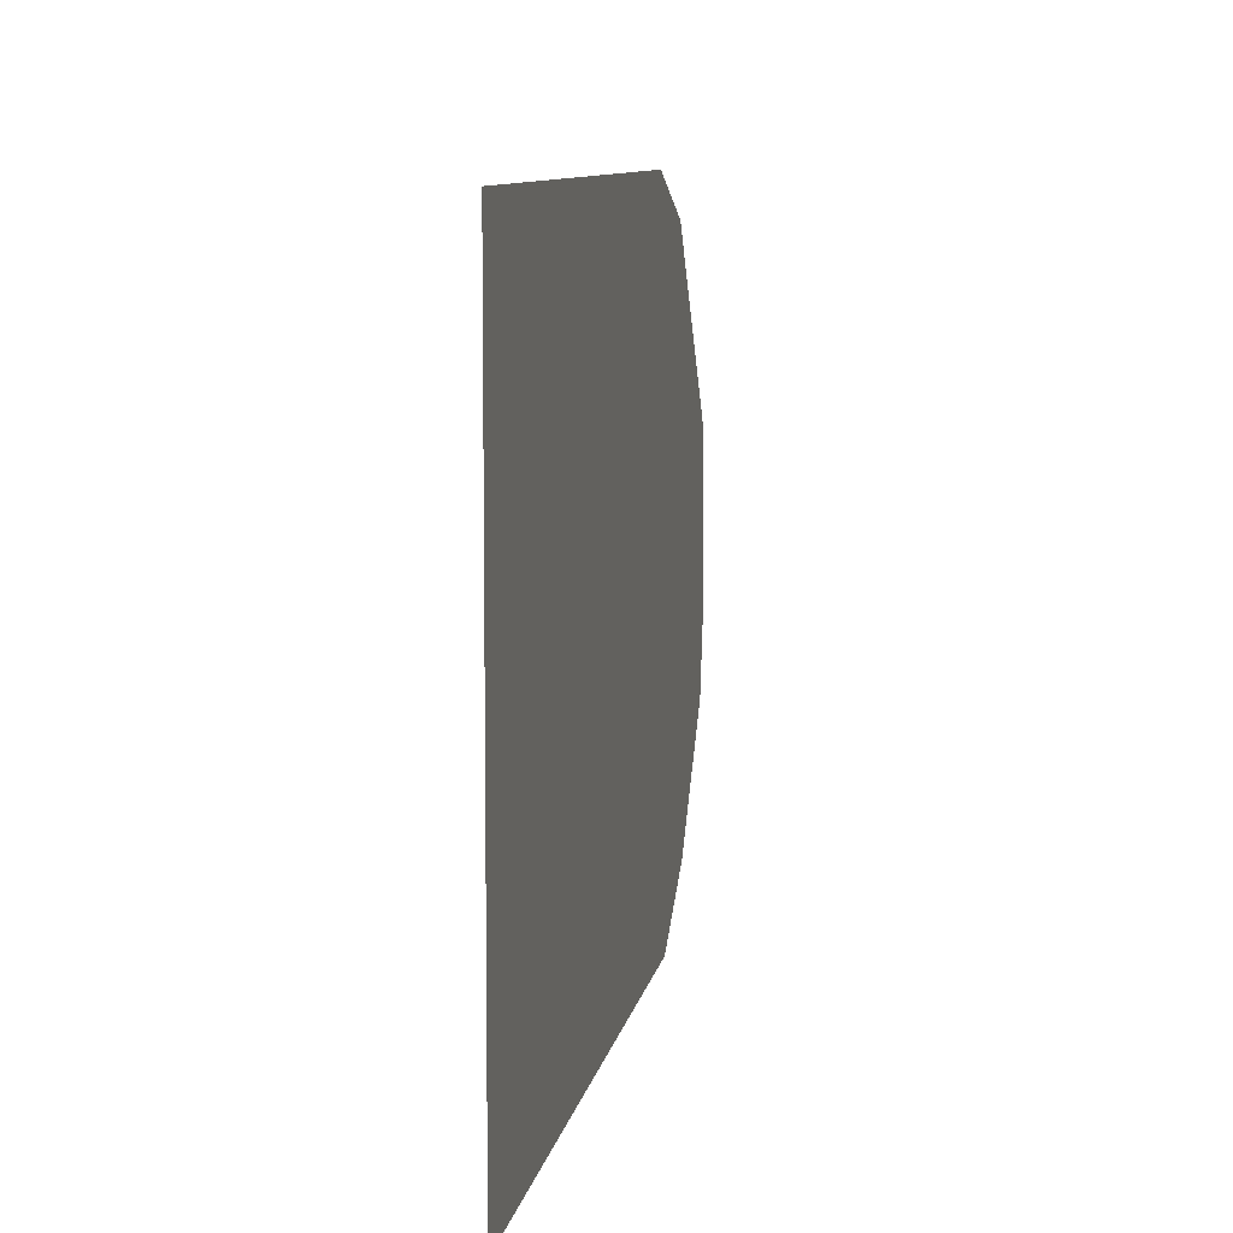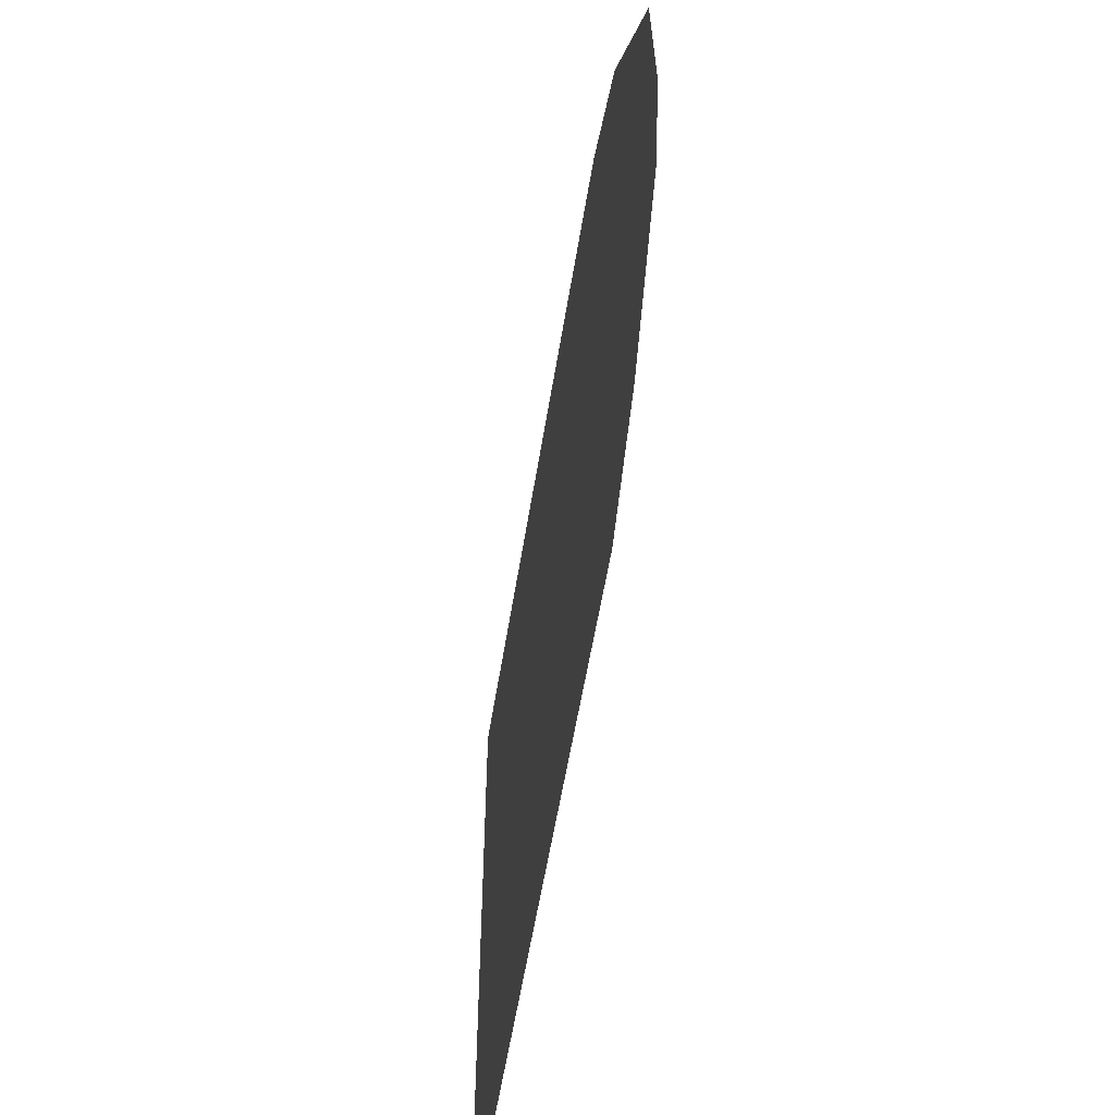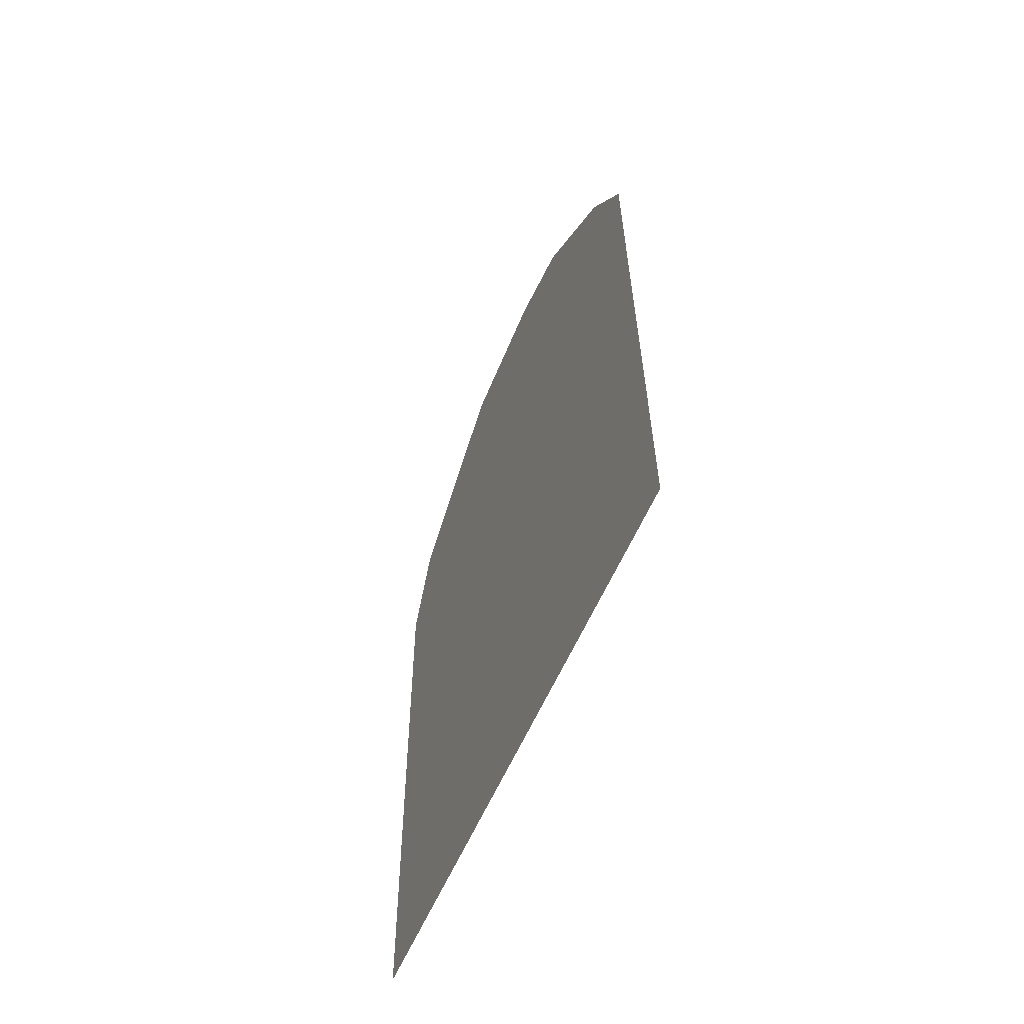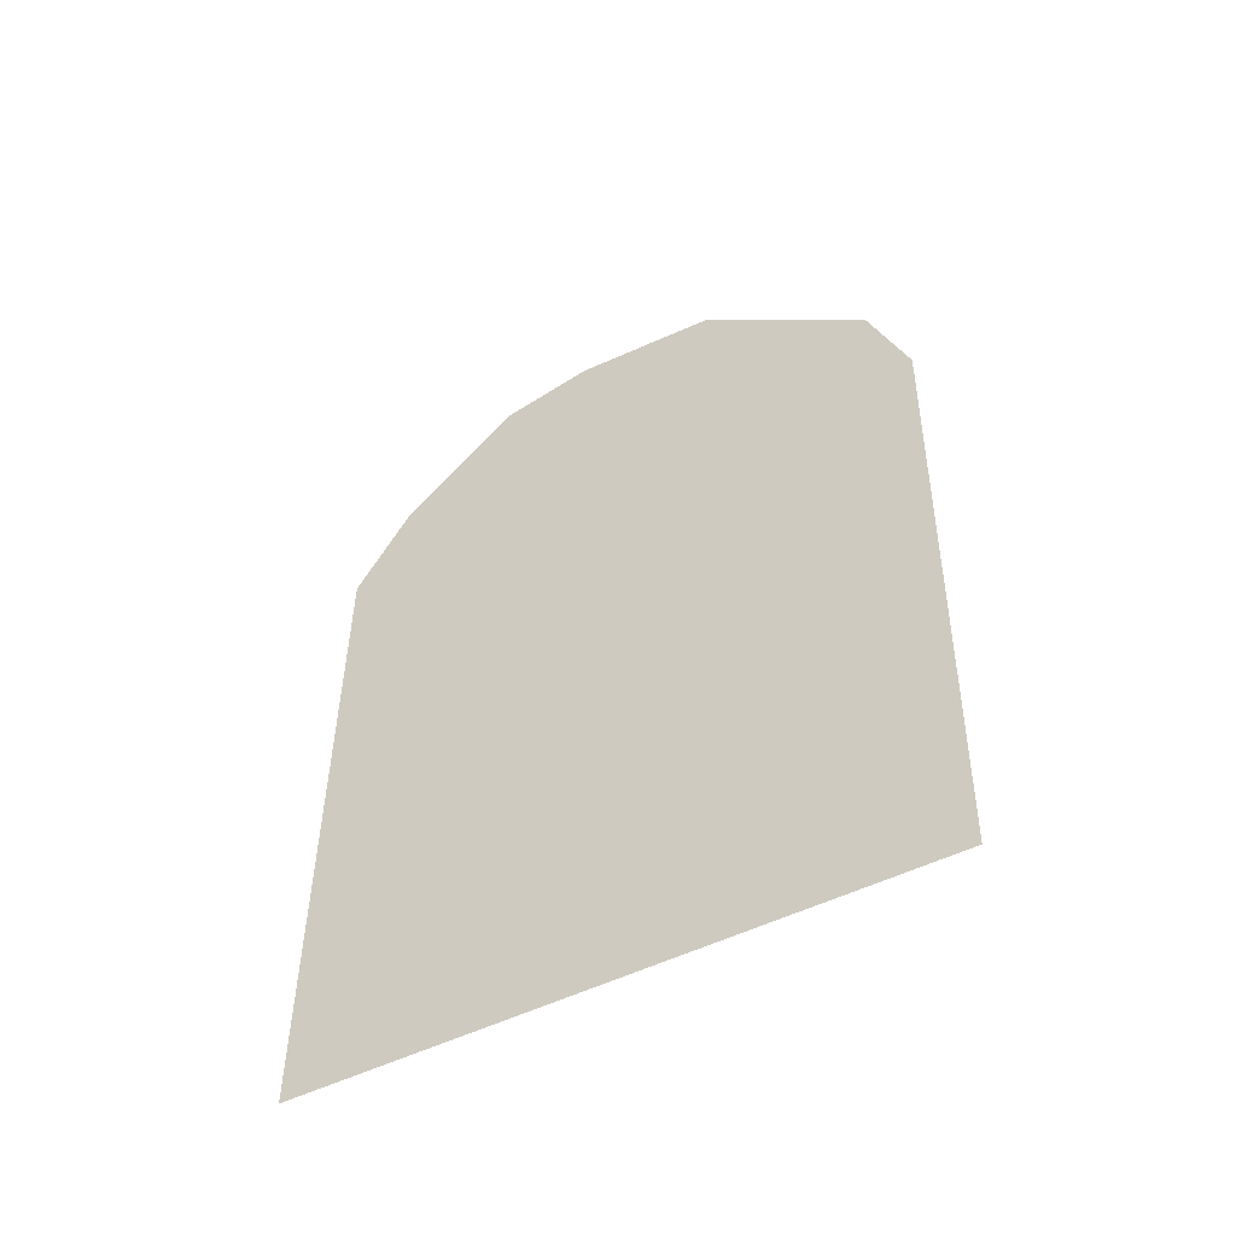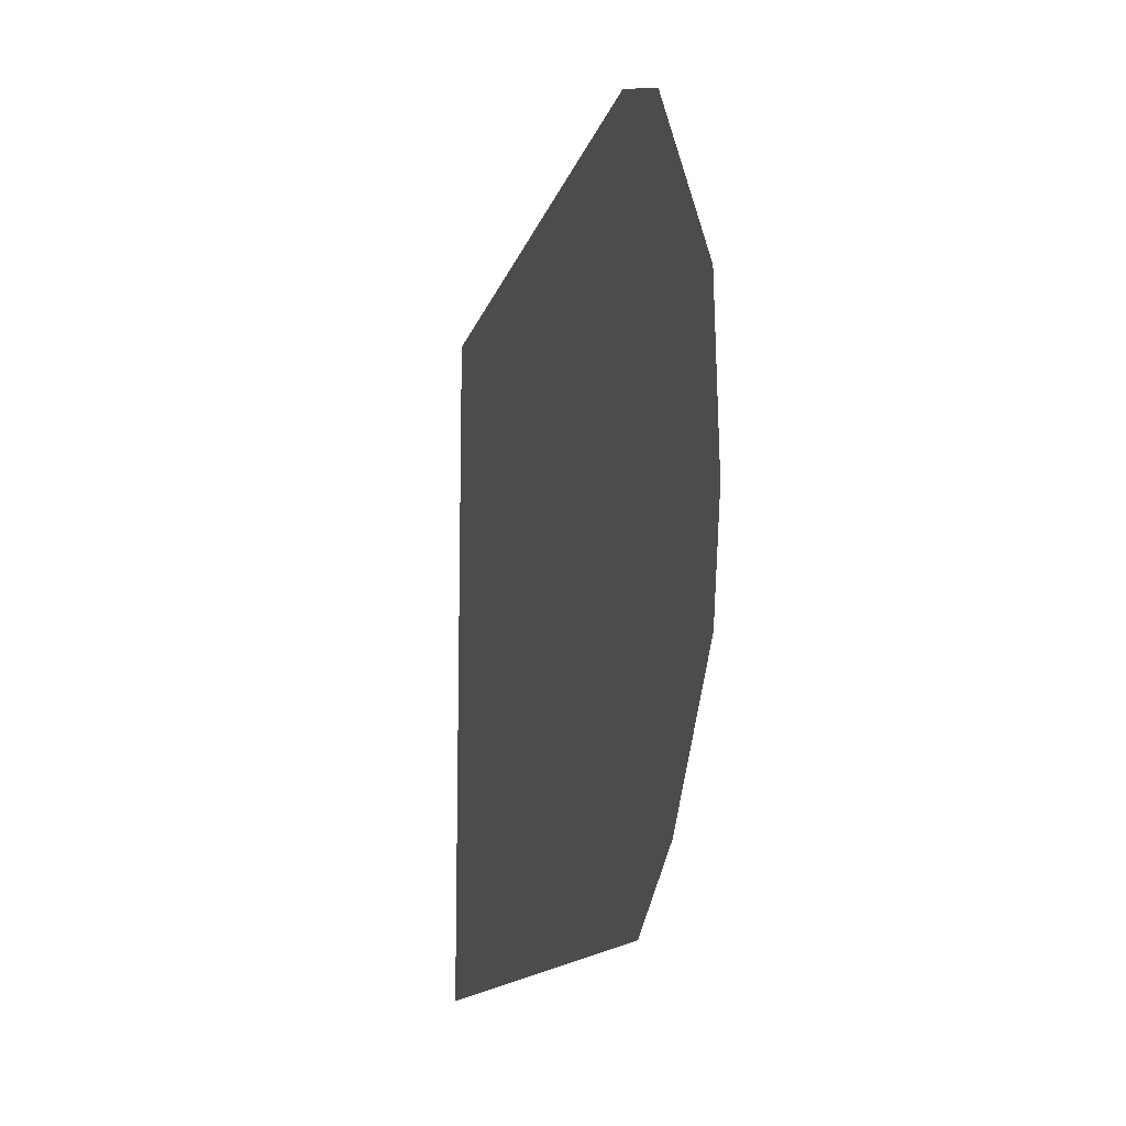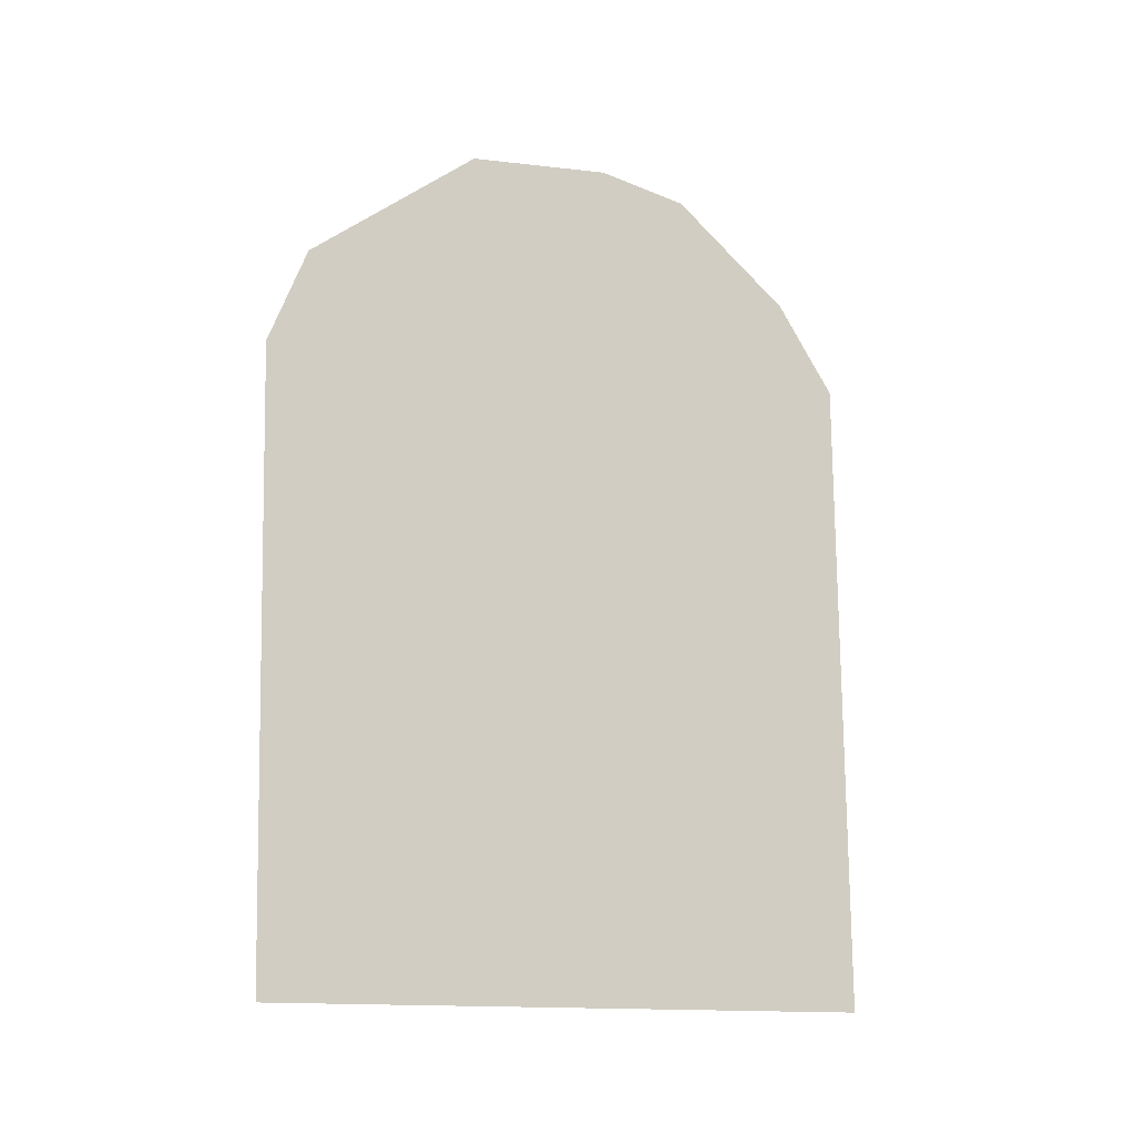
<metadata>
{"format":"obj","ext":"obj","renderer":"f3d","projection":"perspective","resolution":1024,"background":"white","views":[{"elev":8.5,"azim":10.0,"up":"+Z"},{"elev":-55.4,"azim":170.9,"up":"+Z"},{"elev":-58.2,"azim":157.1,"up":"+Y"},{"elev":-49.7,"azim":-61.1,"up":"+Y"},{"elev":-12.4,"azim":166.9,"up":"+Z"},{"elev":-13.4,"azim":66.7,"up":"+Y"}]}
</metadata>
<code>
g default
v 0.3972 -1.478 -4.811
v 0.3972 -1.438 2.253
v 0.3972 8.155 -2.716
v 0.3972 7.021 -4.065
v 0.3972 5.989 -4.731
v 0.3972 8.259 -0.02078
v 0.3972 6.797 1.939
v 0.3972 5.67 2.389
v 0.3972 8.377 -1.681
g pPlane1
f 1 5 2
f 2 5 8
f 5 4 8
f 4 3 8
f 3 9 8
f 9 6 8
f 6 7 8

</code>
